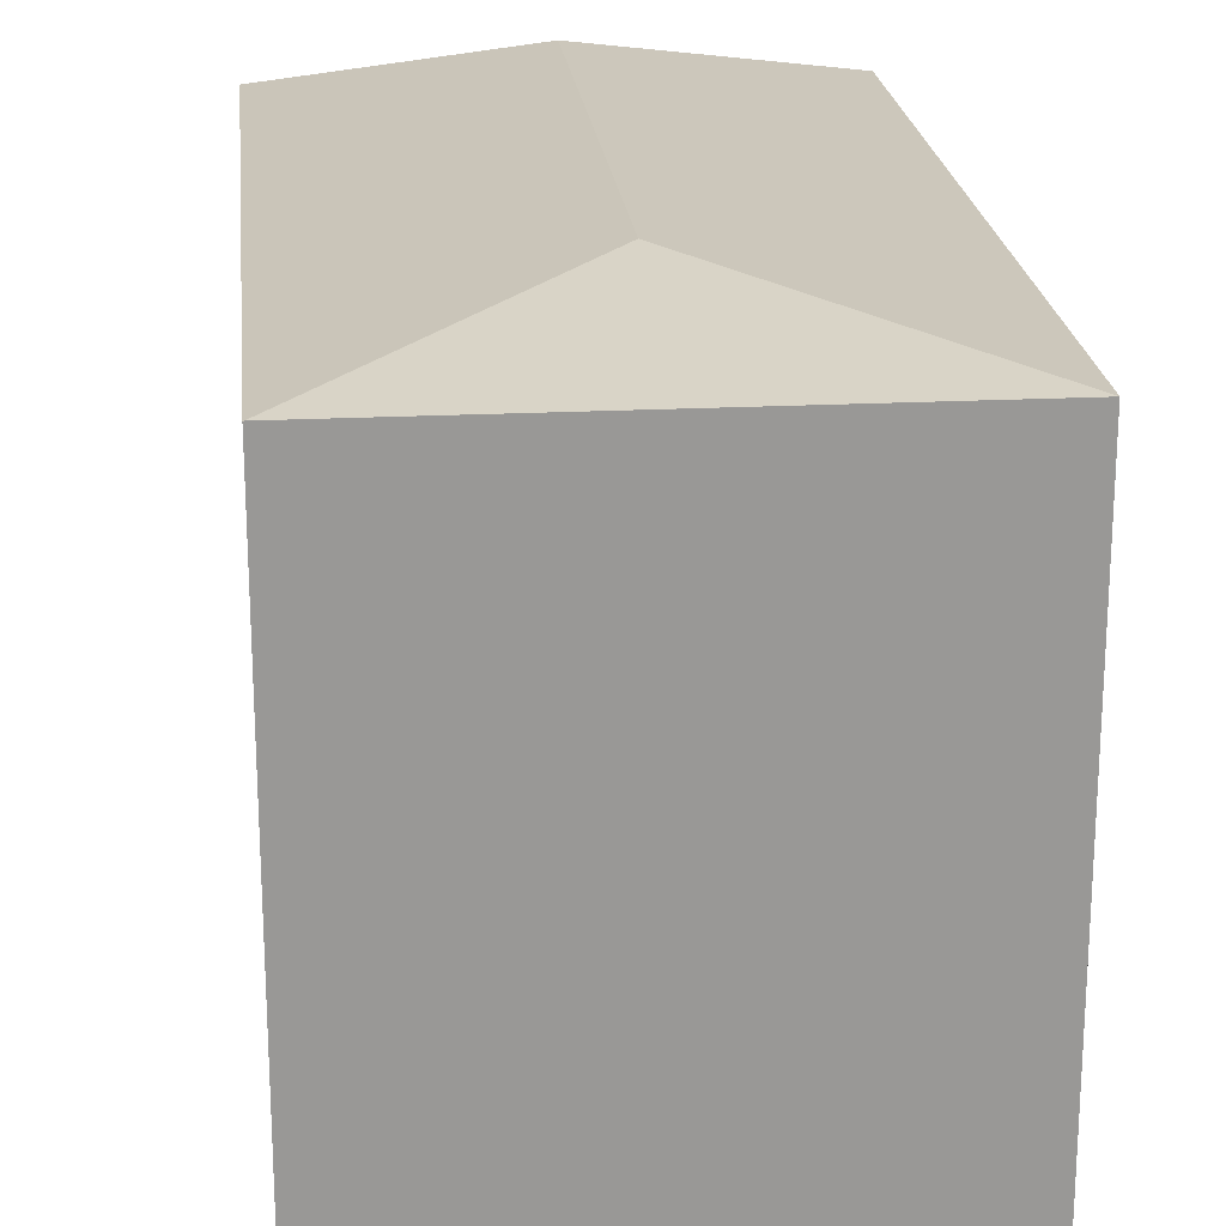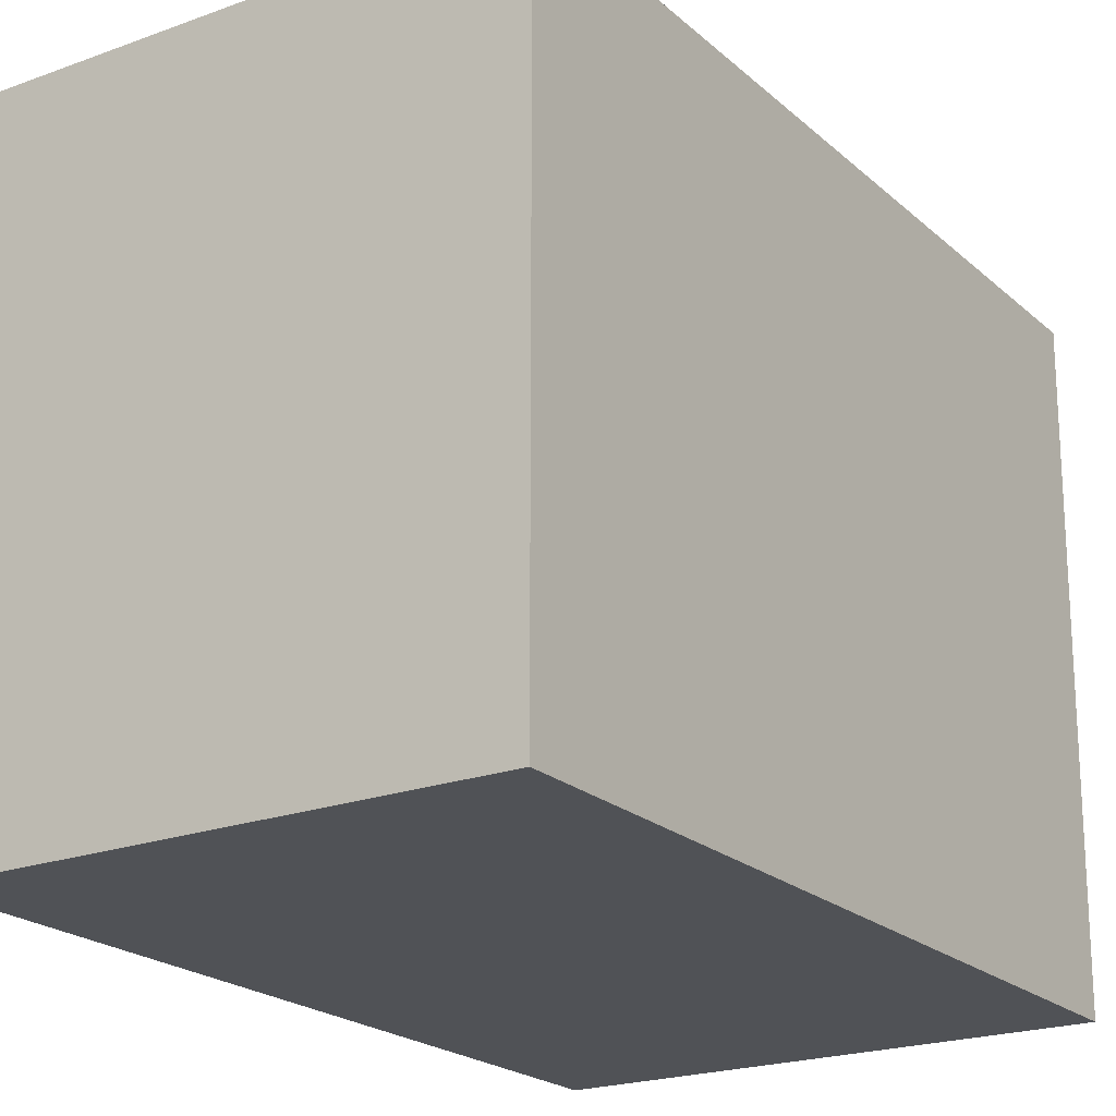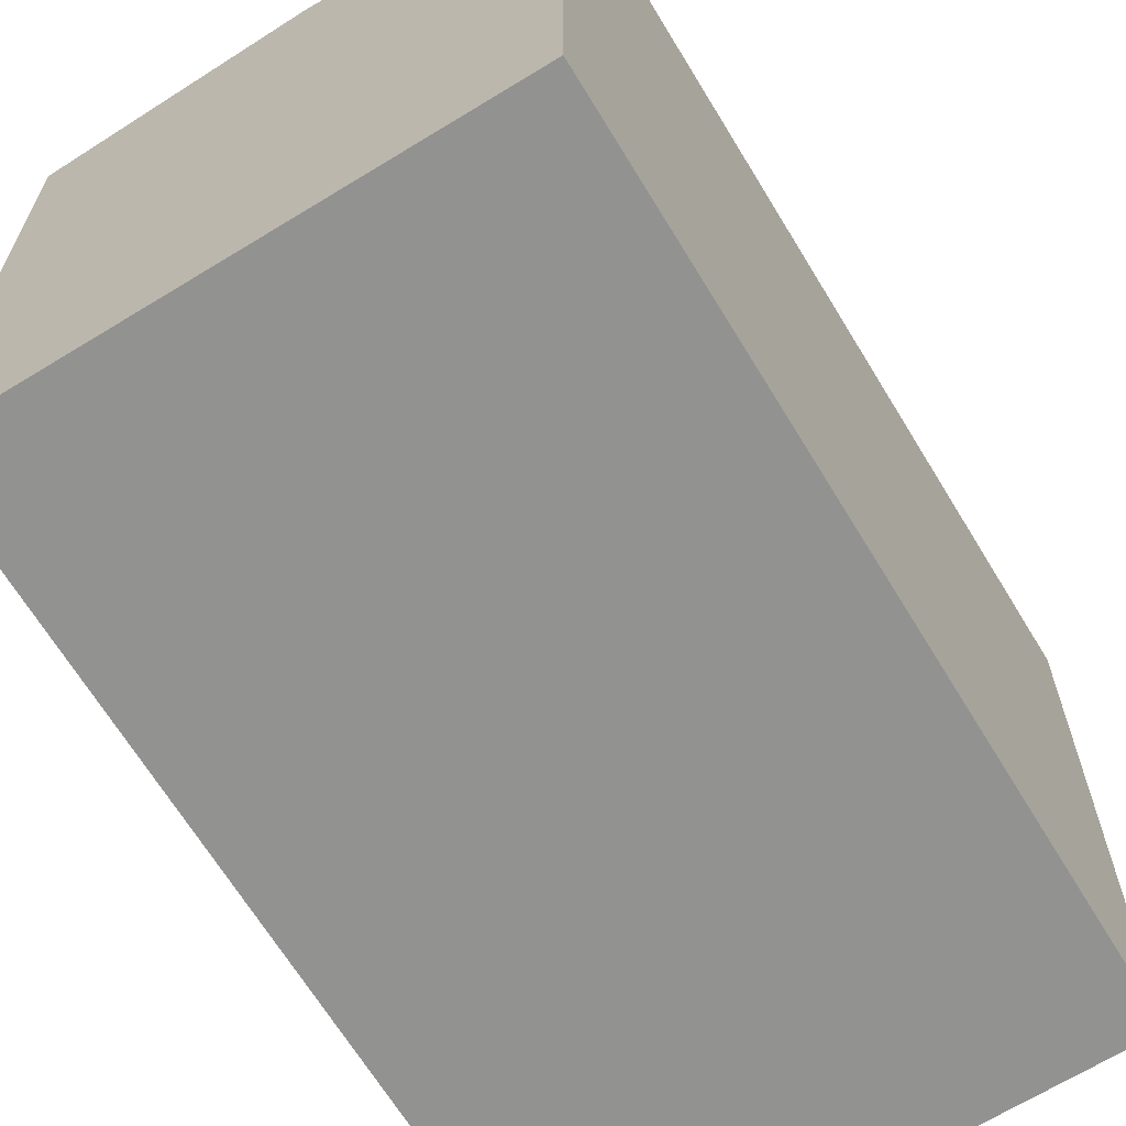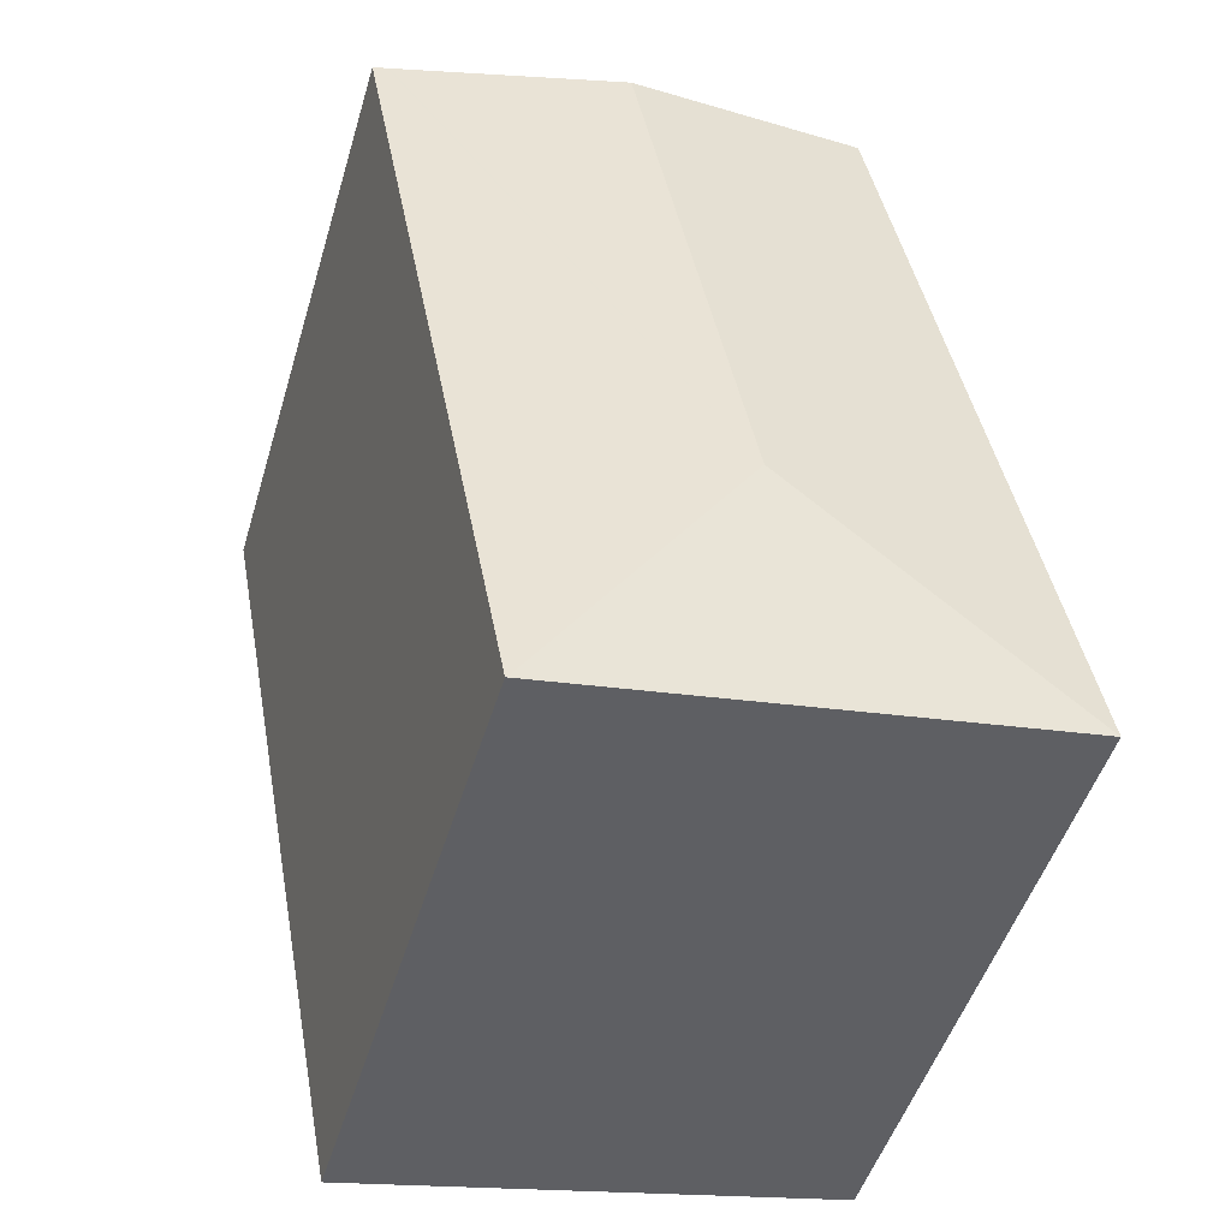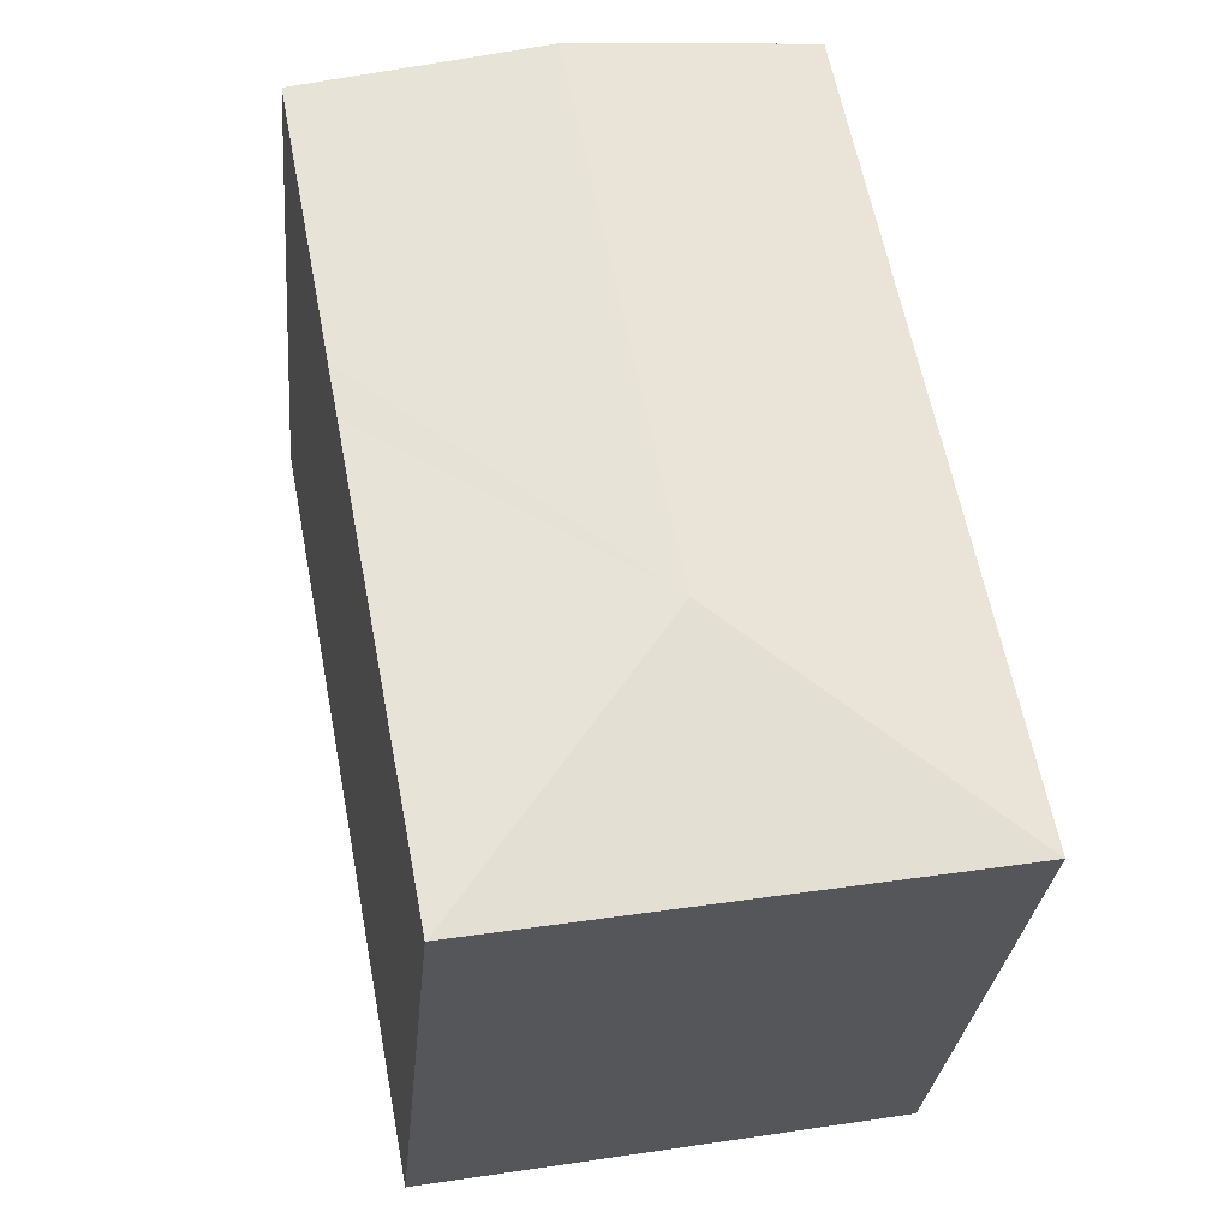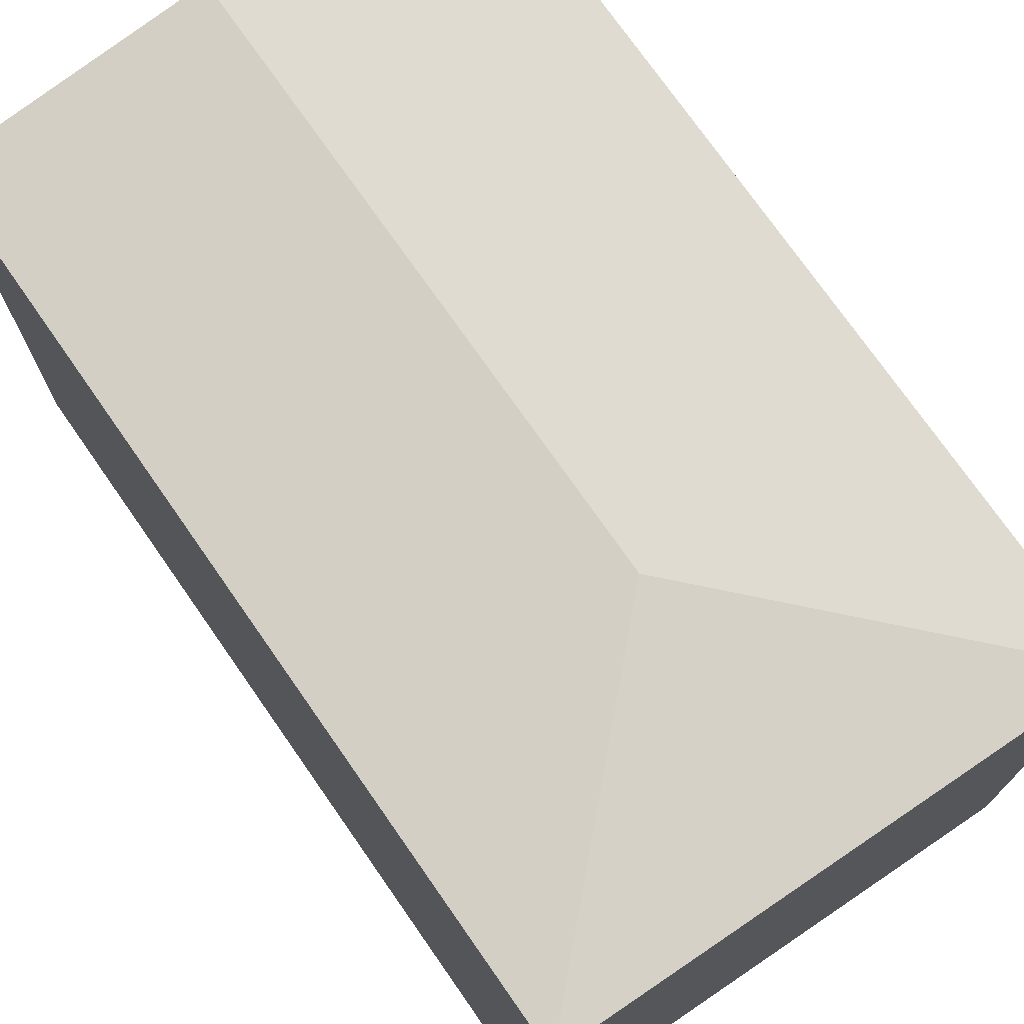
<metadata>
{"format":"obj","ext":"obj","renderer":"f3d","projection":"perspective","resolution":1024,"background":"white","views":[{"elev":21.8,"azim":-174.9,"up":"+Y"},{"elev":-20.9,"azim":-136.1,"up":"+Y"},{"elev":-66.3,"azim":42.1,"up":"+Y"},{"elev":-49.5,"azim":163.4,"up":"+Z"},{"elev":-29.3,"azim":174.7,"up":"+Z"},{"elev":74.7,"azim":156.0,"up":"+Y"}]}
</metadata>
<code>
v  10.44 16.67 -1.858
v  8.052 17.49 5.524
v  13.49 16.67 -2.4
v  0 16.67 1.021e-15
v  13.52 16.67 -2.405
v  2.389 16.67 12.28
v  11.06 17.49 20.98
v  4.321 16.67 22.22
v  17.35 16.73 19.81
v  17.39 16.72 19.8
v  17.77 16.68 19.73
v  16.23 16.67 11.73
v  15.95 16.67 10.27
v  15.43 16.67 7.555
v  13.52 1.473e-16 -2.405
v  13.49 1.47e-16 -2.4
v  10.44 1.138e-16 -1.858
v  0 0 0
v  2.389 -7.522e-16 12.28
v  4.321 -1.361e-15 22.22
v  11.06 -1.284e-15 20.98
v  17.39 -1.213e-15 19.8
v  17.77 -1.208e-15 19.73
v  17.35 -1.213e-15 19.81
v  15.43 -4.626e-16 7.555
v  15.95 -6.287e-16 10.27
v  16.23 -7.184e-16 11.73
g defaultobject
f 1 2 3
f 2 1 4
f 2 5 3
f 6 2 4
f 2 6 7
f 7 6 8
f 9 2 7
f 2 9 10
f 2 10 11
f 2 11 12
f 2 12 13
f 2 13 14
f 2 14 5
f 15 3 5
f 3 15 1
f 1 15 4
f 4 15 16
f 4 16 17
f 4 17 18
f 18 6 4
f 6 18 8
f 8 18 19
f 8 19 20
f 20 7 8
f 7 20 9
f 9 20 10
f 10 20 11
f 11 20 21
f 11 21 22
f 11 22 23
f 22 21 24
f 23 12 11
f 12 23 13
f 13 23 14
f 14 23 5
f 5 23 15
f 15 23 25
f 25 23 26
f 26 23 27
f 22 27 23
f 27 22 24
f 27 24 21
f 27 21 20
f 27 20 19
f 27 19 26
f 26 19 25
f 25 19 15
f 15 19 16
f 16 19 17
f 17 19 18

</code>
